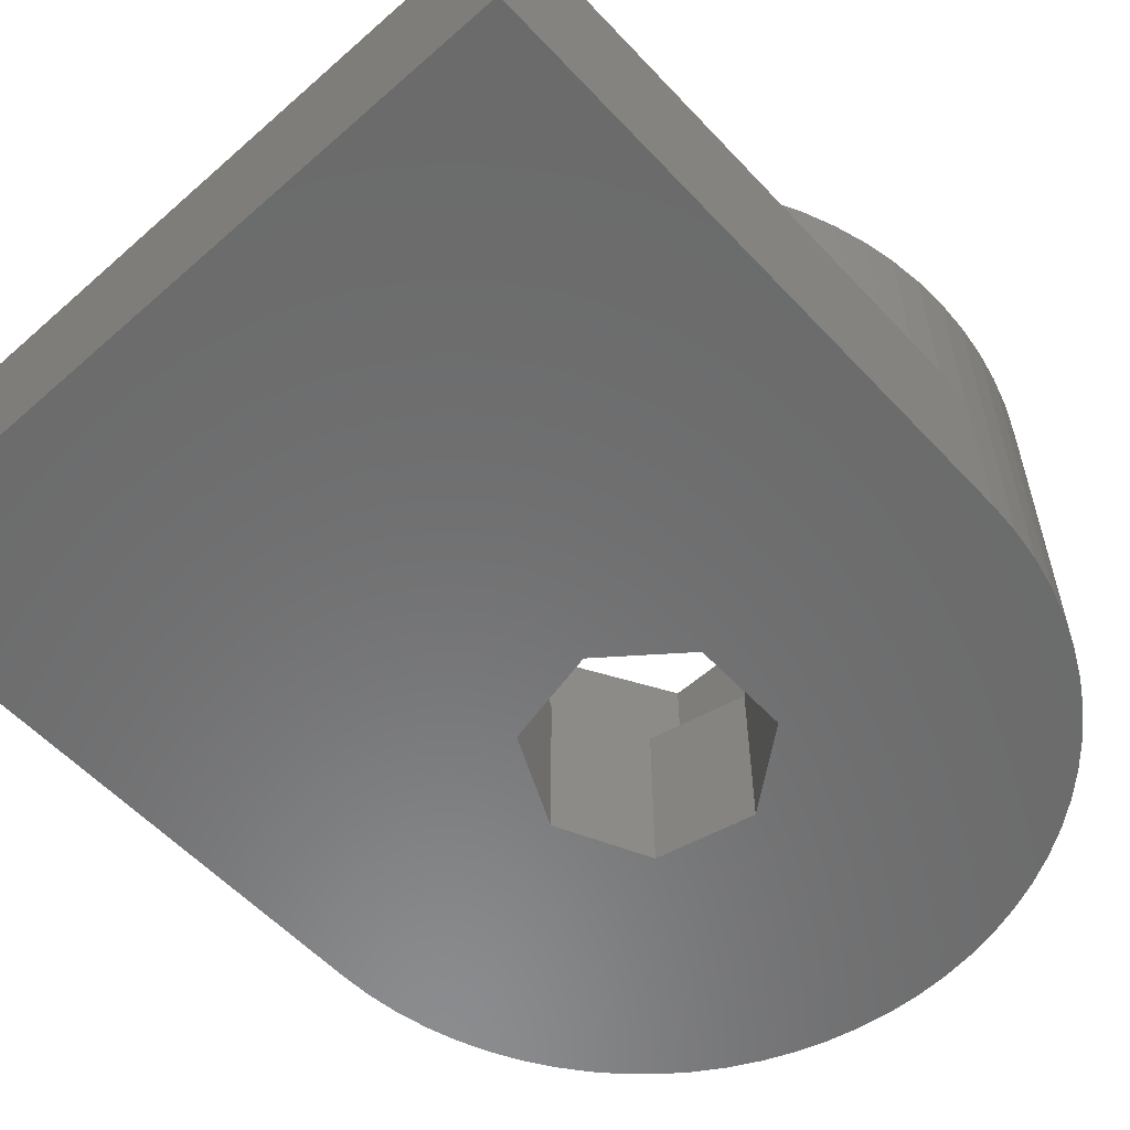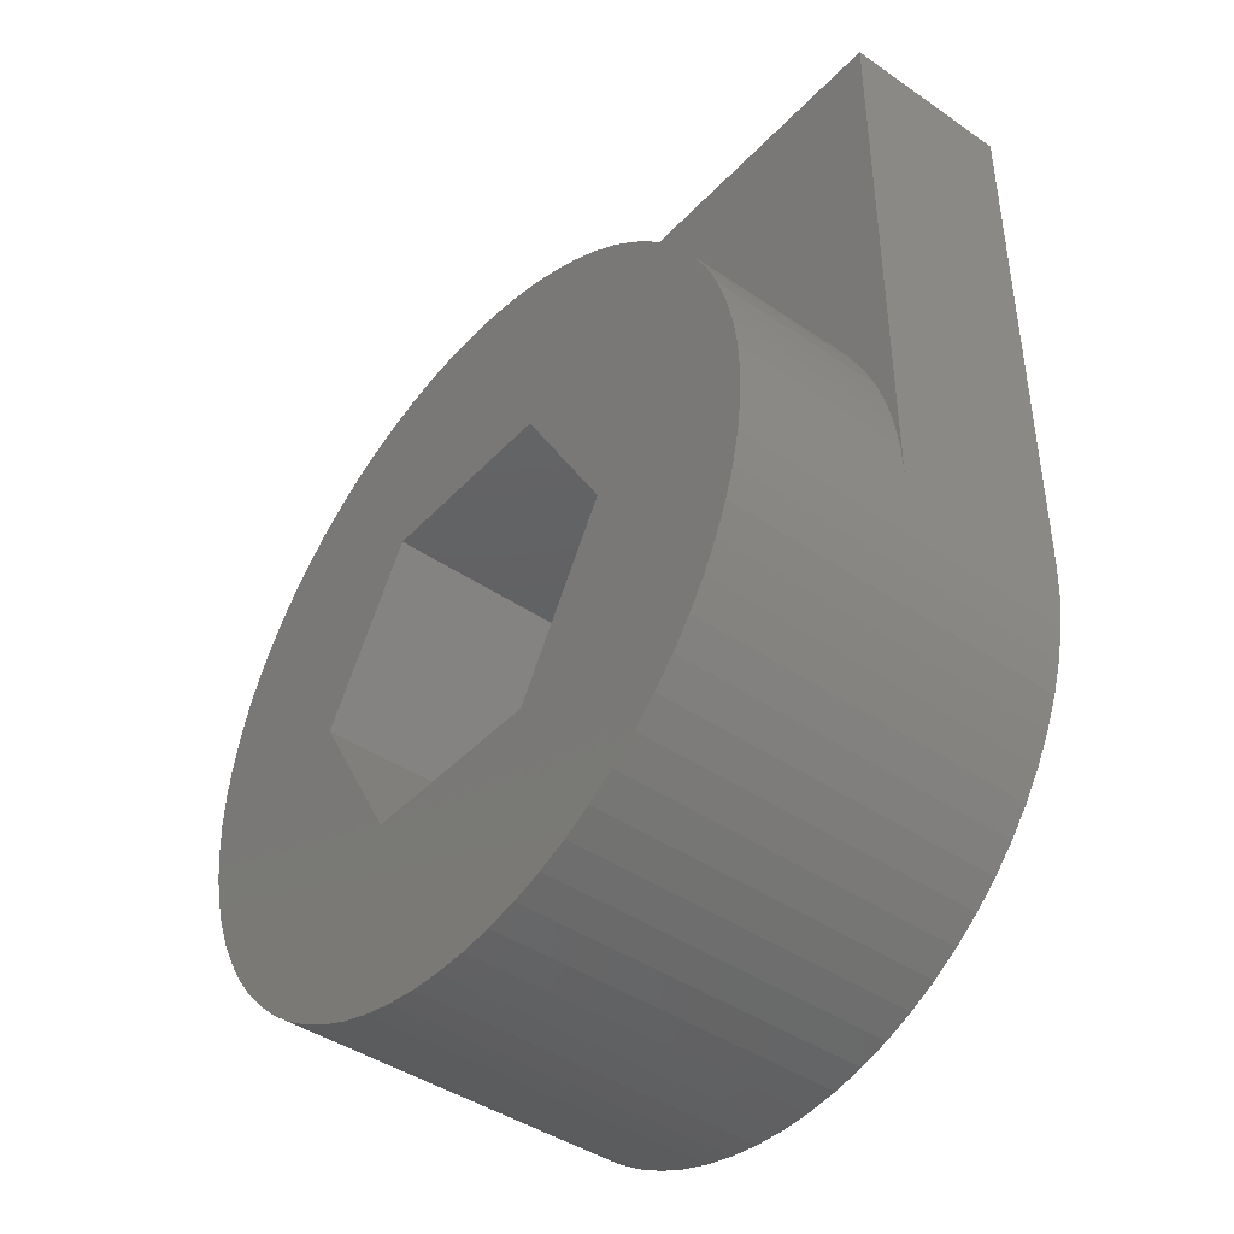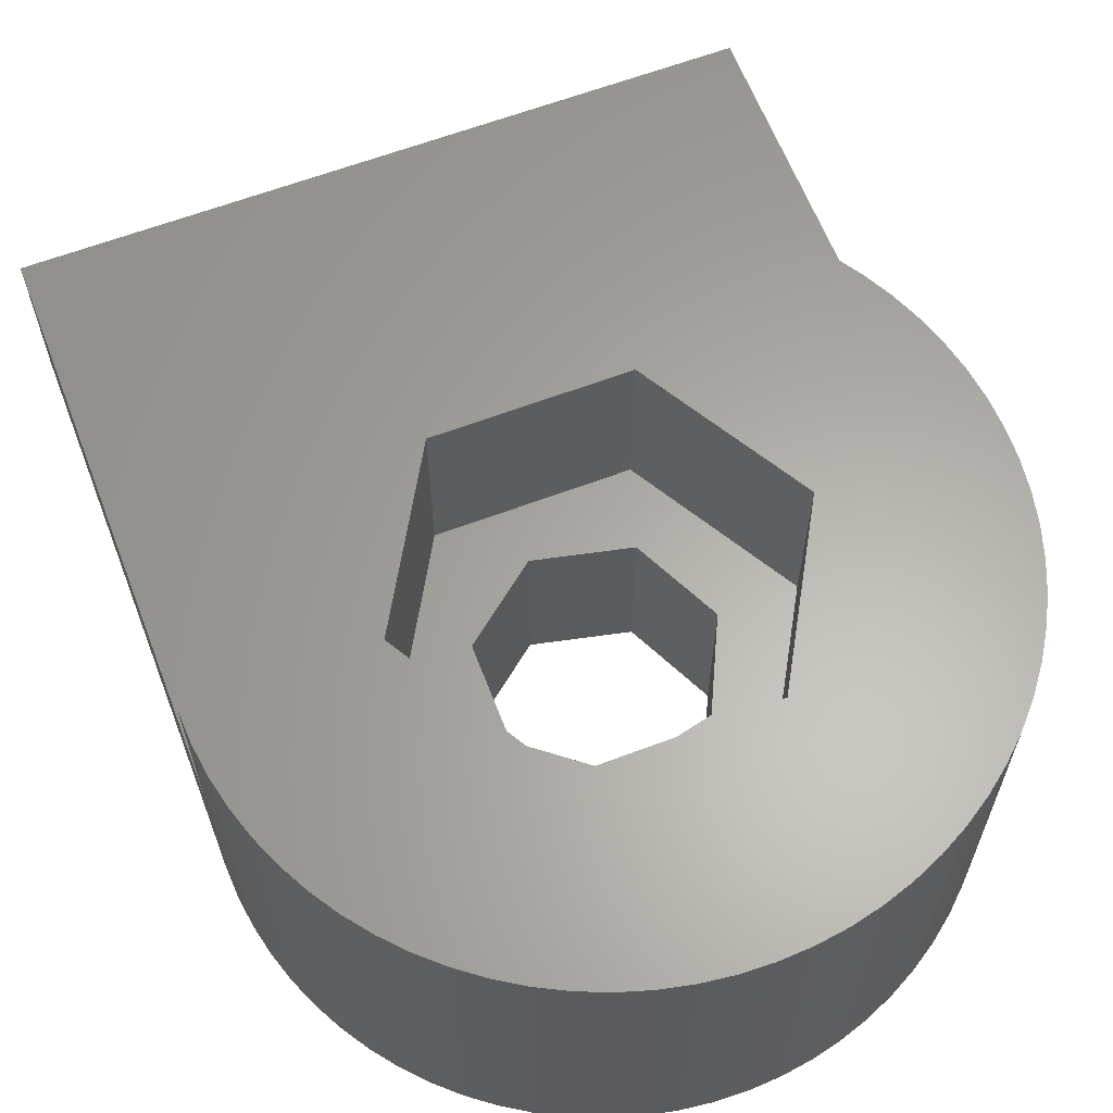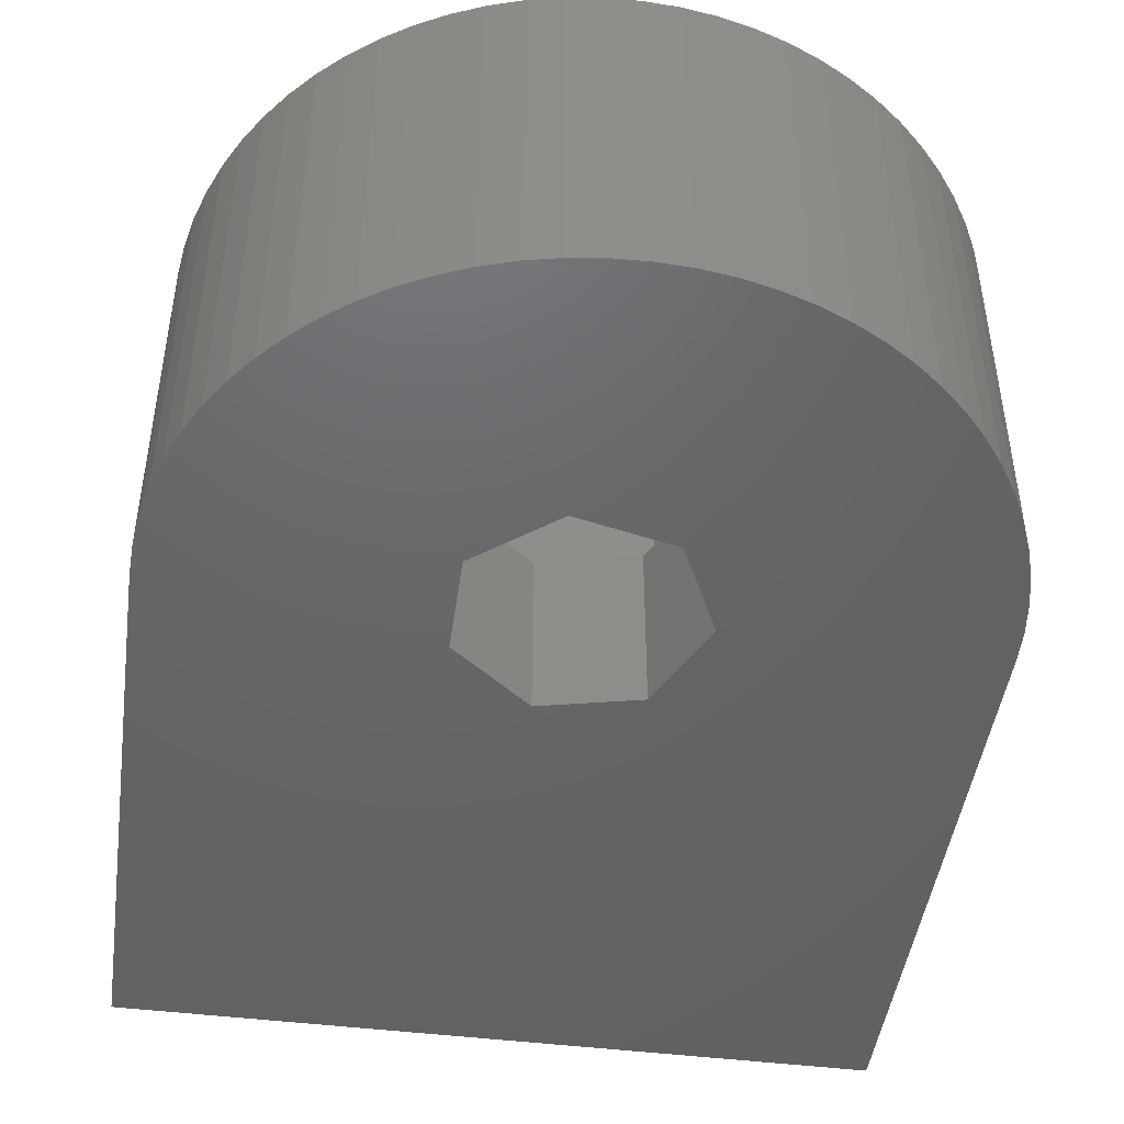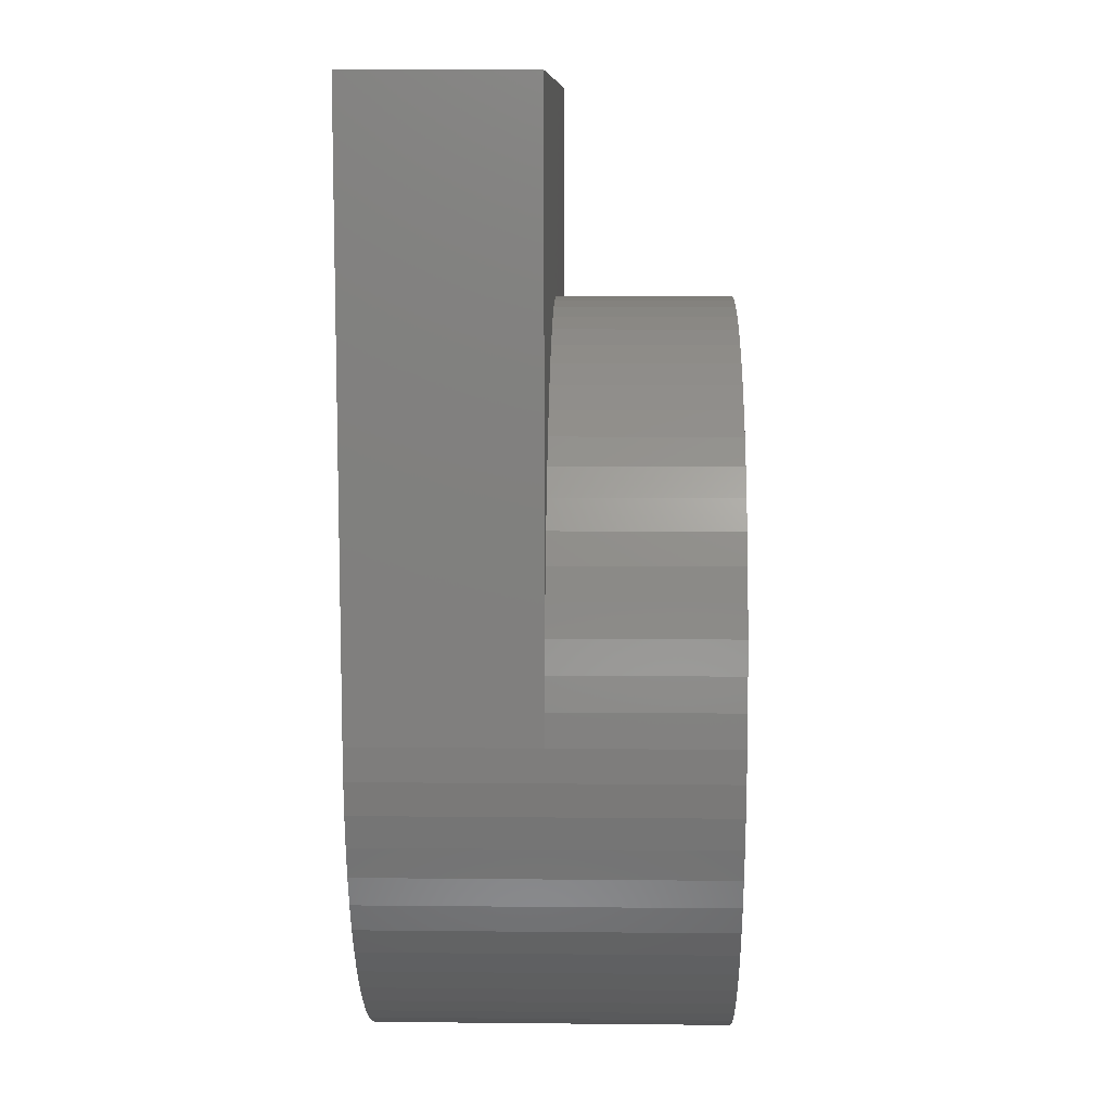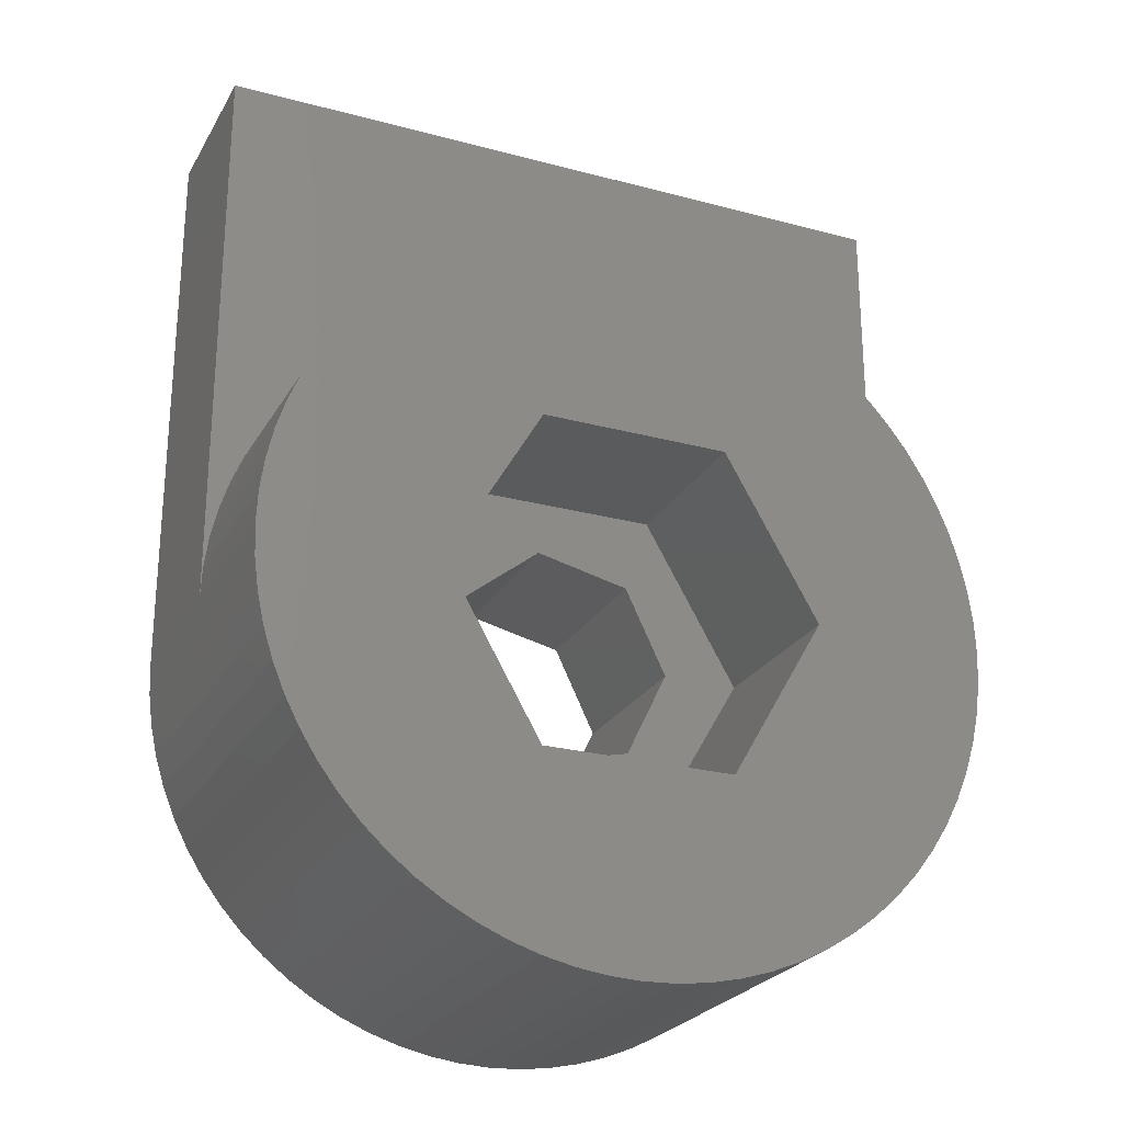
<metadata>
{"format":"stl","ext":"stl","renderer":"f3d","projection":"perspective","resolution":1024,"background":"white","views":[{"elev":-57.4,"azim":-137.6,"up":"+Z"},{"elev":-42.9,"azim":50.8,"up":"+Y"},{"elev":62.7,"azim":-21.0,"up":"+Z"},{"elev":-46.5,"azim":-8.0,"up":"+Z"},{"elev":10.0,"azim":-88.5,"up":"+Y"},{"elev":-24.9,"azim":-23.6,"up":"+Y"}]}
</metadata>
<code>
# stl→obj: 176 verts, 352 faces
v 0 -1.776e-15 0
v 0 -1.776e-15 3
v 12.5 -1.776e-15 0
v 0.02378 -10.39 0
v 0.02378 -9.305 3
v 0.09495 -8.765 3
v 0.213 -8.232 3
v 0.3769 -7.712 3
v 0.5856 -7.209 3
v 0.8373 -6.725 3
v 1.13 -6.265 3
v 1.462 -5.833 3
v 1.831 -5.431 3
v 2.233 -5.062 3
v 12.5 -1.776e-15 3
v 2.665 -4.73 3
v 3.125 -4.437 3
v 3.609 -4.186 3
v 4.112 -3.977 3
v 4.632 -3.813 3
v 5.165 -3.695 3
v 5.705 -3.624 3
v 6.25 -3.6 3
v 6.795 -3.624 3
v 7.335 -3.695 3
v 7.868 -3.813 3
v 8.388 -3.977 3
v 8.891 -4.186 3
v 0 -9.85 0
v 0 -9.85 3
v 0 -9.85 6
v 0.02378 -10.39 6
v 0.02378 -9.305 6
v 0.09495 -10.94 0
v 0.213 -11.47 0
v 0.3769 -11.99 0
v 0.5856 -12.49 0
v 0.8373 -12.97 0
v 1.13 -13.43 0
v 1.462 -13.87 0
v 1.831 -14.27 0
v 10.27 -14.64 0
v 9.835 -14.97 0
v 10.67 -14.27 0
v 11.04 -13.87 0
v 11.37 -13.43 0
v 4.51 -9.012 0
v 2.233 -14.64 0
v 2.665 -14.97 0
v 3.125 -15.26 0
v 3.609 -15.51 0
v 4.112 -15.72 0
v 4.51 -10.69 0
v 5.82 -11.73 0
v 4.632 -15.89 0
v 5.165 -16 0
v 5.705 -16.08 0
v 6.25 -16.1 0
v 6.795 -16.08 0
v 7.335 -16 0
v 7.868 -15.89 0
v 8.388 -15.72 0
v 8.891 -15.51 0
v 9.375 -15.26 0
v 0.09495 -10.94 6
v 0.213 -11.47 6
v 0.09495 -8.765 6
v 0.3769 -11.99 6
v 0.213 -8.232 6
v 0.5856 -12.49 6
v 0.3769 -7.712 6
v 0.8373 -12.97 6
v 0.5856 -7.209 6
v 1.13 -13.43 6
v 0.8373 -6.725 6
v 1.462 -13.87 6
v 1.13 -6.265 6
v 1.831 -14.27 6
v 1.462 -5.833 6
v 2.233 -14.64 6
v 1.831 -5.431 6
v 2.665 -14.97 6
v 2.233 -5.062 6
v 3.125 -15.26 6
v 2.665 -4.73 6
v 3 -9.85 6
v 4.625 -7.035 6
v 3.609 -15.51 6
v 3.125 -4.437 6
v 4.112 -15.72 6
v 3.609 -4.186 6
v 4.632 -15.89 6
v 4.112 -3.977 6
v 4.625 -12.66 6
v 9.375 -4.437 6
v 5.165 -16 6
v 4.632 -3.813 6
v 5.705 -16.08 6
v 5.165 -3.695 6
v 6.25 -16.1 6
v 5.705 -3.624 6
v 6.795 -16.08 6
v 6.25 -3.6 6
v 7.335 -16 6
v 6.795 -3.624 6
v 7.868 -15.89 6
v 7.335 -3.695 6
v 8.388 -15.72 6
v 7.868 -3.813 6
v 8.388 -3.977 6
v 8.891 -4.186 6
v 10.27 -14.64 6
v 10.67 -14.27 6
v 10.27 -5.062 3
v 10.27 -5.062 6
v 10.67 -5.431 3
v 10.67 -5.431 6
v 11.04 -13.87 6
v 11.04 -5.833 3
v 11.04 -5.833 6
v 11.37 -13.43 6
v 11.37 -6.265 3
v 11.37 -6.265 6
v 11.66 -12.97 0
v 11.66 -12.97 6
v 11.66 -6.725 3
v 11.66 -6.725 6
v 11.91 -12.49 0
v 11.91 -12.49 6
v 11.91 -7.209 3
v 11.91 -7.209 6
v 12.12 -11.99 0
v 12.12 -11.99 6
v 12.12 -7.712 3
v 12.12 -7.712 6
v 12.29 -11.47 0
v 12.29 -11.47 6
v 12.29 -8.232 3
v 12.29 -8.232 6
v 12.4 -10.94 0
v 12.4 -10.94 6
v 12.4 -8.765 3
v 12.4 -8.765 6
v 12.48 -10.39 0
v 12.48 -10.39 6
v 12.48 -9.305 3
v 12.48 -9.305 6
v 12.5 -9.85 0
v 12.5 -9.85 3
v 12.5 -9.85 6
v 3 -9.85 3
v 4.625 -12.66 3
v 4.51 -10.69 3
v 4.51 -9.012 3
v 4.625 -7.035 3
v 5.82 -11.73 3
v 5.82 -7.967 0
v 5.82 -7.967 3
v 7.875 -12.66 3
v 7.454 -11.36 3
v 7.875 -12.66 6
v 8.891 -15.51 6
v 7.875 -7.035 3
v 9.835 -4.73 6
v 7.875 -7.035 6
v 7.454 -11.36 0
v 7.454 -8.34 0
v 7.454 -8.34 3
v 8.181 -9.85 0
v 9.5 -9.85 3
v 8.181 -9.85 3
v 9.5 -9.85 6
v 9.375 -15.26 6
v 9.835 -14.97 6
v 9.375 -4.437 3
v 9.835 -4.73 3
f 1 2 3
f 1 3 4
f 2 5 6
f 2 6 7
f 2 7 8
f 2 8 9
f 2 9 10
f 2 10 11
f 2 11 12
f 2 12 13
f 2 13 14
f 2 15 3
f 2 14 16
f 2 16 17
f 2 17 18
f 2 18 19
f 2 19 20
f 2 20 21
f 2 21 22
f 2 22 23
f 2 23 24
f 2 24 25
f 2 25 26
f 2 26 27
f 2 27 28
f 2 28 15
f 29 1 4
f 29 30 1
f 29 4 30
f 30 2 1
f 30 31 5
f 30 4 32
f 30 32 31
f 30 5 2
f 31 32 33
f 31 33 5
f 4 34 32
f 4 35 34
f 4 36 35
f 4 37 36
f 4 38 37
f 4 39 38
f 4 40 39
f 4 41 40
f 4 42 43
f 4 44 42
f 4 45 44
f 4 46 45
f 4 3 47
f 4 48 41
f 4 49 48
f 4 50 49
f 4 51 50
f 4 52 51
f 4 53 54
f 4 47 53
f 4 55 52
f 4 56 55
f 4 57 56
f 4 54 46
f 4 58 57
f 4 59 58
f 4 60 59
f 4 61 60
f 4 62 61
f 4 63 62
f 4 64 63
f 4 43 64
f 32 34 65
f 32 65 33
f 5 33 6
f 33 65 66
f 33 67 6
f 33 66 68
f 33 69 67
f 33 68 70
f 33 71 69
f 33 70 72
f 33 73 71
f 33 72 74
f 33 75 73
f 33 74 76
f 33 77 75
f 33 76 78
f 33 79 77
f 33 78 80
f 33 81 79
f 33 80 82
f 33 83 81
f 33 82 84
f 33 85 83
f 33 86 87
f 33 84 88
f 33 89 85
f 33 88 90
f 33 91 89
f 33 90 92
f 33 93 91
f 33 94 86
f 33 87 95
f 33 92 96
f 33 97 93
f 33 96 98
f 33 99 97
f 33 98 100
f 33 101 99
f 33 100 102
f 33 103 101
f 33 102 104
f 33 105 103
f 33 104 106
f 33 107 105
f 33 106 108
f 33 109 107
f 33 108 94
f 33 110 109
f 33 111 110
f 33 95 111
f 34 35 65
f 65 35 66
f 6 67 7
f 67 69 7
f 35 36 66
f 66 36 68
f 7 69 8
f 69 71 8
f 36 37 68
f 68 37 70
f 8 71 9
f 71 73 9
f 37 38 70
f 70 38 72
f 9 73 10
f 73 75 10
f 38 39 72
f 72 39 74
f 10 75 11
f 75 77 11
f 39 40 74
f 74 40 76
f 11 77 12
f 77 79 12
f 40 41 76
f 76 41 78
f 12 79 13
f 79 81 13
f 41 48 78
f 78 48 80
f 13 81 14
f 81 83 14
f 42 44 112
f 112 44 113
f 114 115 116
f 114 116 15
f 115 117 116
f 44 45 113
f 113 45 118
f 116 117 119
f 116 119 15
f 117 120 119
f 45 46 118
f 118 46 121
f 119 120 122
f 119 122 15
f 120 123 122
f 46 124 121
f 121 124 125
f 122 123 126
f 122 126 15
f 123 127 126
f 124 128 125
f 125 128 129
f 126 127 130
f 126 130 15
f 127 131 130
f 128 132 129
f 129 132 133
f 130 131 134
f 130 134 15
f 131 135 134
f 132 136 133
f 133 136 137
f 134 135 138
f 134 138 15
f 135 139 138
f 136 140 137
f 137 140 141
f 138 139 142
f 138 142 15
f 139 143 142
f 140 144 141
f 141 144 145
f 142 143 146
f 142 146 15
f 143 147 146
f 144 148 145
f 145 148 149
f 145 149 150
f 146 147 149
f 146 149 15
f 147 150 149
f 148 3 149
f 149 3 15
f 48 49 80
f 80 49 82
f 14 83 16
f 83 85 16
f 49 50 82
f 82 50 84
f 16 85 17
f 85 89 17
f 151 86 152
f 151 153 154
f 151 154 155
f 151 152 153
f 151 155 86
f 86 94 152
f 86 155 87
f 50 51 84
f 84 51 88
f 17 89 18
f 89 91 18
f 51 52 88
f 88 52 90
f 18 91 19
f 91 93 19
f 52 55 90
f 90 55 92
f 19 93 20
f 93 97 20
f 53 153 54
f 53 47 153
f 153 47 154
f 153 152 156
f 153 156 54
f 47 3 157
f 47 157 154
f 154 157 158
f 154 158 155
f 152 94 159
f 152 160 156
f 152 159 160
f 94 161 159
f 94 108 162
f 94 162 161
f 155 158 163
f 155 163 87
f 87 115 164
f 87 117 115
f 87 120 117
f 87 163 165
f 87 165 120
f 87 164 95
f 55 56 92
f 92 56 96
f 20 97 21
f 97 99 21
f 56 57 96
f 96 57 98
f 21 99 22
f 99 101 22
f 57 58 98
f 98 58 100
f 22 101 23
f 101 103 23
f 54 124 46
f 54 156 166
f 54 166 124
f 156 160 166
f 157 3 167
f 157 167 158
f 158 167 168
f 158 168 163
f 58 59 100
f 100 59 102
f 23 103 24
f 103 105 24
f 59 60 102
f 102 60 104
f 24 105 25
f 105 107 25
f 60 61 104
f 104 61 106
f 25 107 26
f 107 109 26
f 166 128 124
f 166 132 128
f 166 136 132
f 166 160 169
f 166 169 136
f 160 159 170
f 160 171 169
f 160 170 171
f 167 3 148
f 167 148 169
f 167 169 168
f 168 169 171
f 168 171 170
f 168 170 163
f 61 62 106
f 106 62 108
f 26 109 27
f 109 110 27
f 159 161 170
f 161 112 113
f 161 113 118
f 161 118 172
f 161 162 173
f 161 173 174
f 161 172 170
f 161 174 112
f 163 170 165
f 165 123 120
f 165 127 123
f 165 131 127
f 165 135 131
f 165 139 135
f 165 143 139
f 165 147 143
f 165 150 147
f 165 170 172
f 165 172 150
f 169 140 136
f 169 144 140
f 169 148 144
f 62 63 108
f 108 63 162
f 27 110 28
f 110 111 28
f 63 64 162
f 162 64 173
f 28 111 175
f 28 175 15
f 111 95 175
f 64 43 173
f 173 43 174
f 175 95 176
f 175 176 15
f 95 164 176
f 172 118 121
f 172 121 125
f 172 125 129
f 172 129 133
f 172 133 137
f 172 137 141
f 172 141 145
f 172 145 150
f 43 42 174
f 174 42 112
f 176 114 15
f 176 164 114
f 164 115 114

</code>
